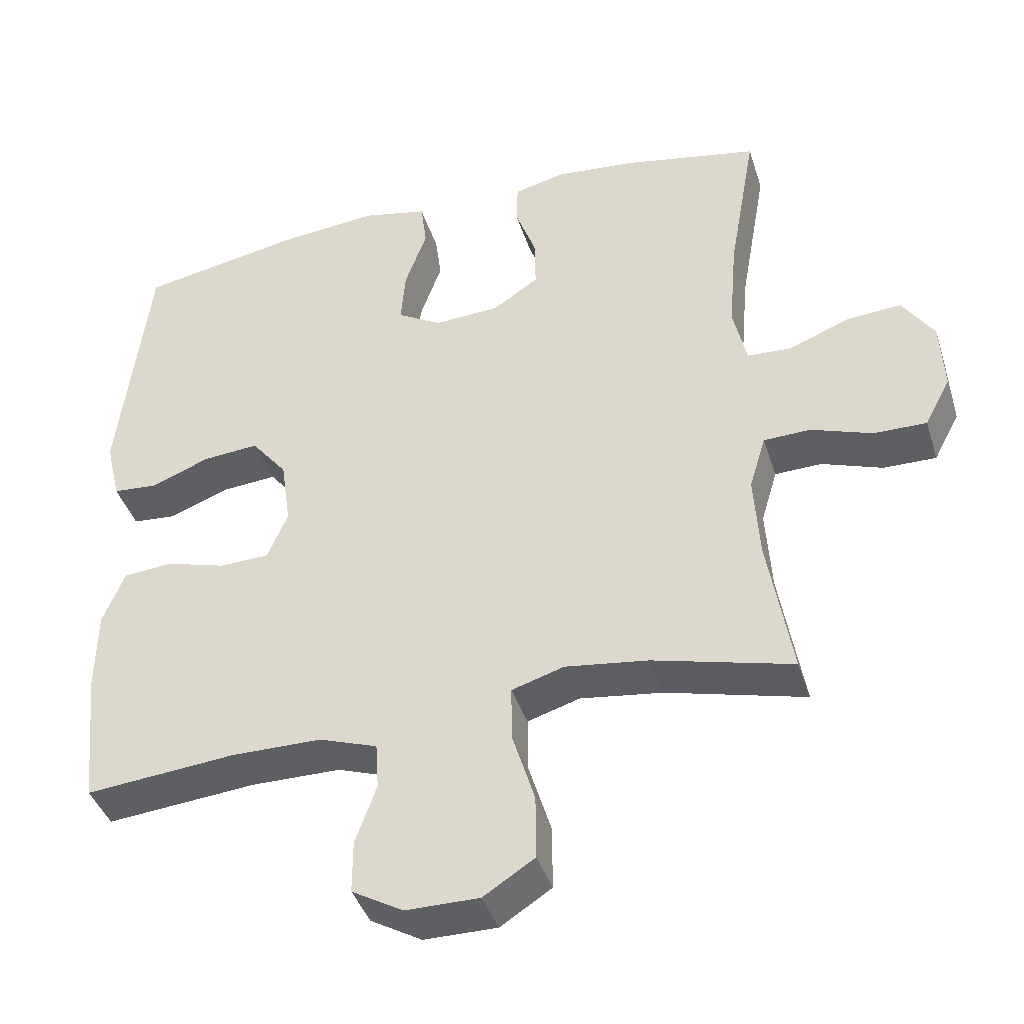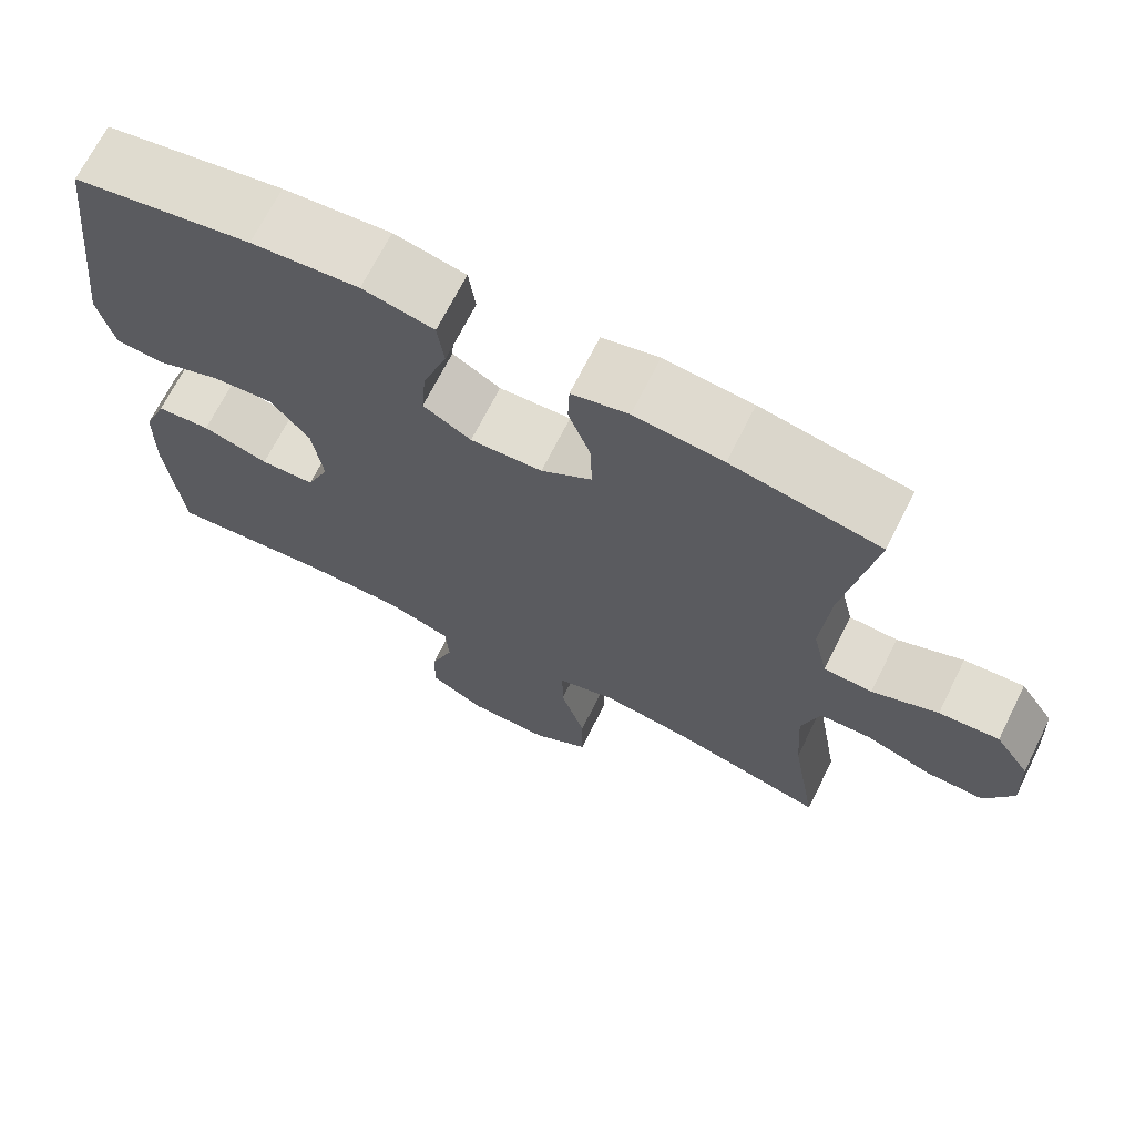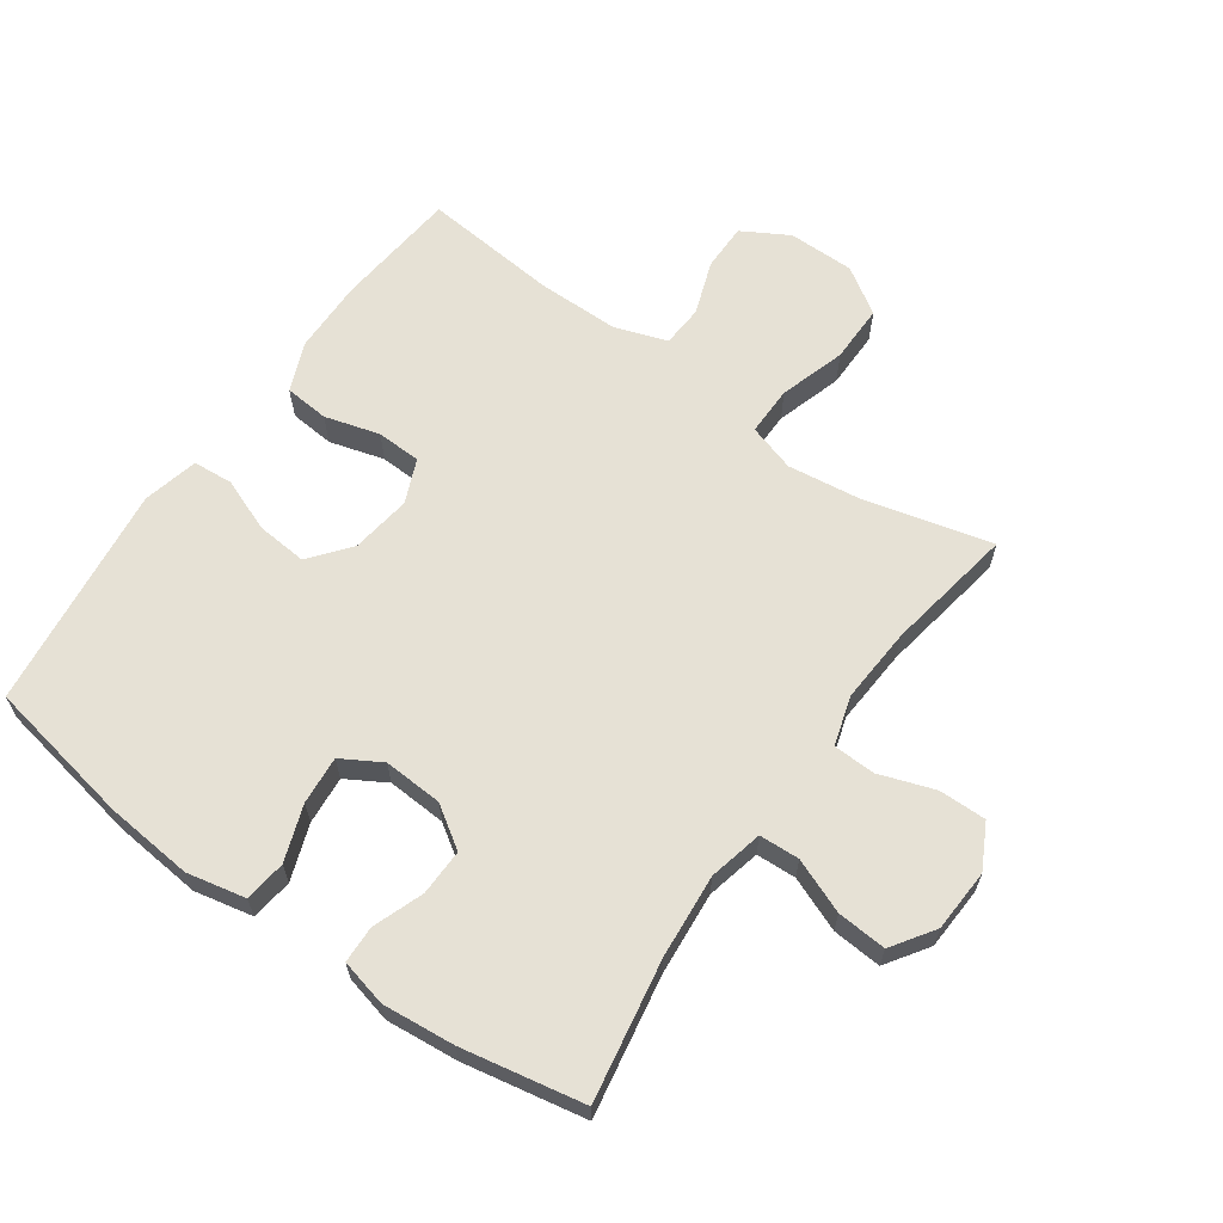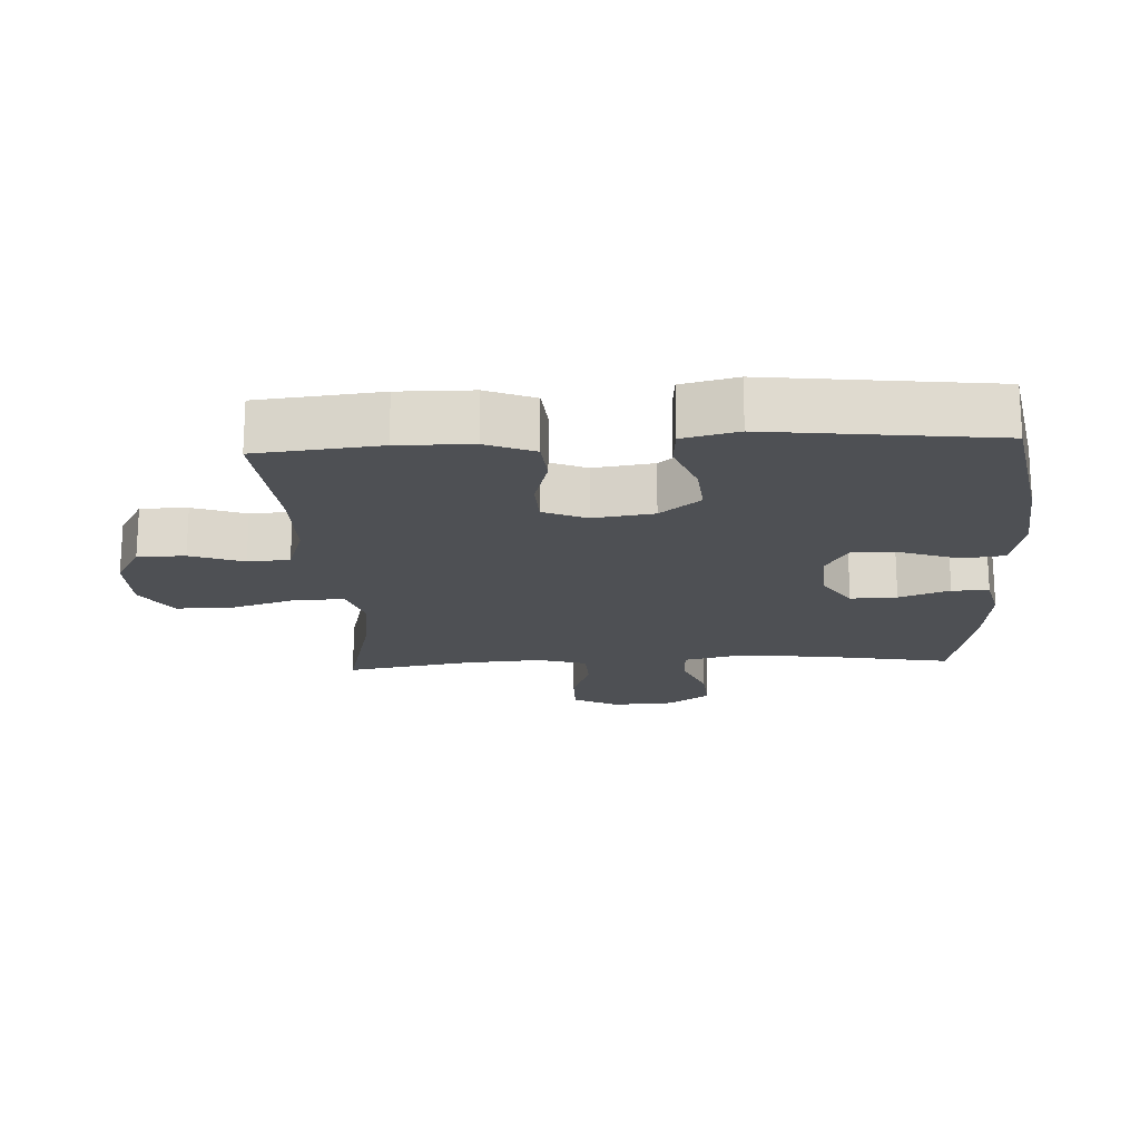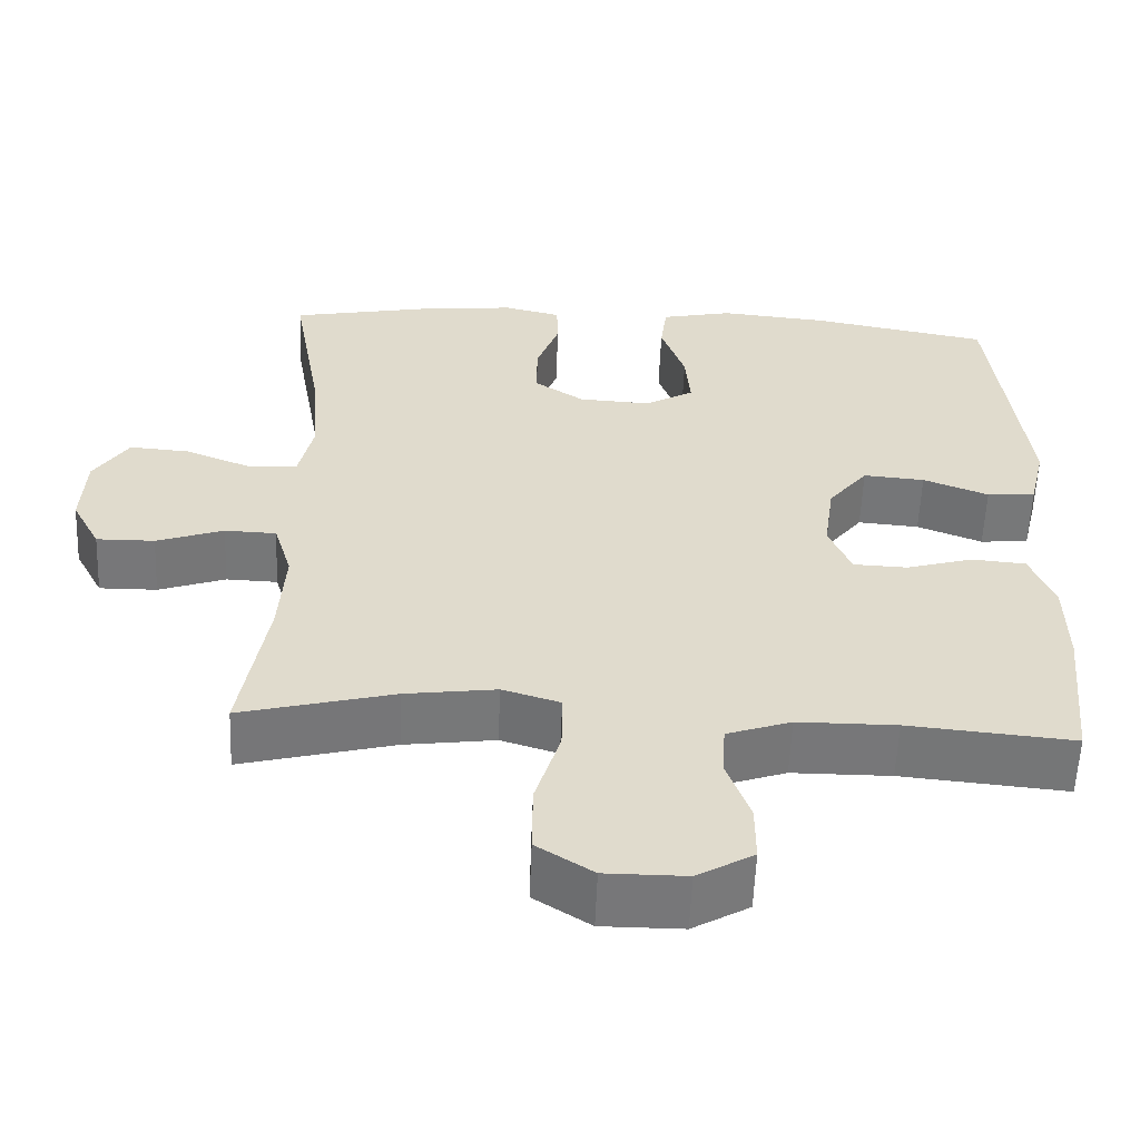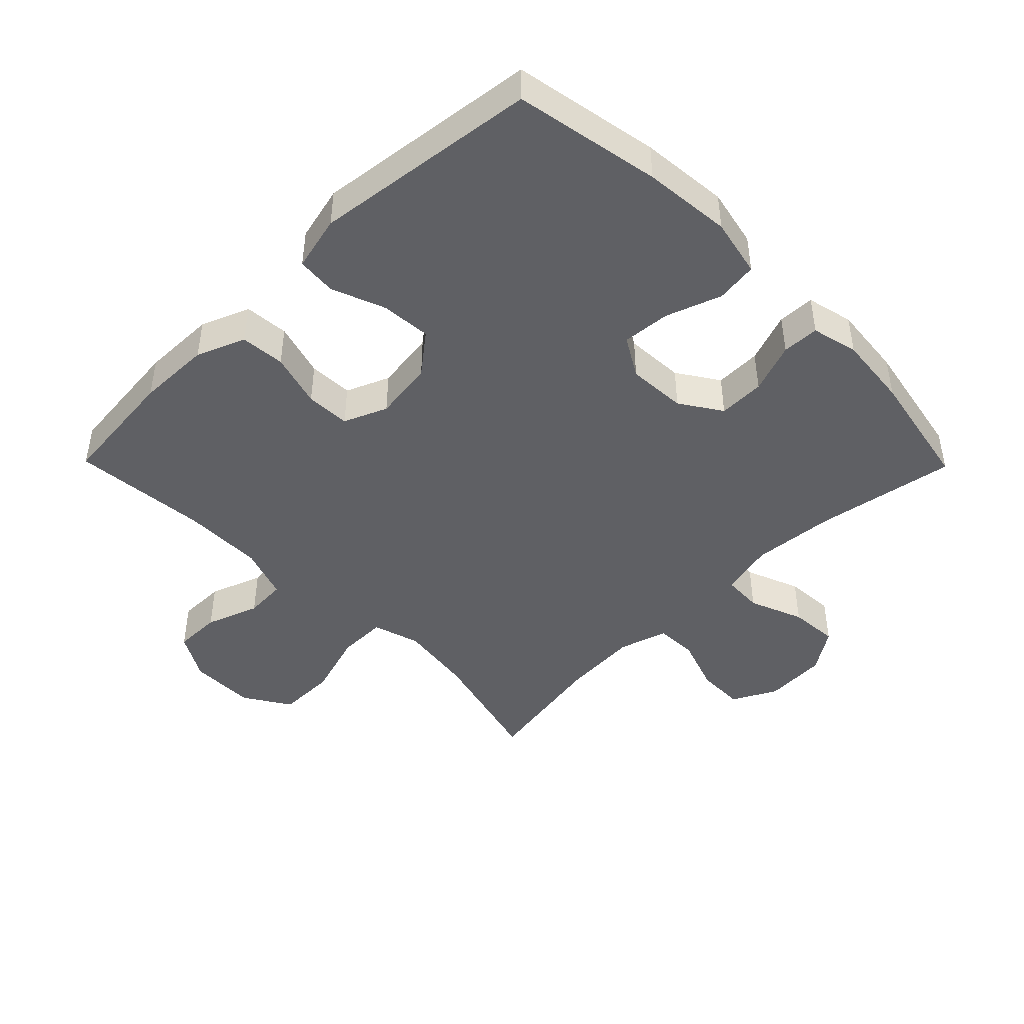
<metadata>
{"format":"obj","ext":"obj","renderer":"f3d","projection":"perspective","resolution":1024,"background":"white","views":[{"elev":-40.7,"azim":17.1,"up":"+Z"},{"elev":69.1,"azim":26.6,"up":"+Z"},{"elev":64.2,"azim":35.3,"up":"+Y"},{"elev":-18.7,"azim":-86.9,"up":"+Y"},{"elev":-57.2,"azim":177.7,"up":"+Z"},{"elev":-45.3,"azim":-45.5,"up":"+Y"}]}
</metadata>
<code>
o path2126_path2126.001
v 0.2823 0.0375 0.5669
v 0.1683 0.0375 0.5779
v 0.09495 0.0375 0.5603
v 0.09312 0.0375 0.5021
v 0.1222 0.0375 0.4228
v 0.1237 0.0375 0.3499
v 0.05866 0.0375 0.307
v -0.03415 0.0375 0.3017
v -0.09634 0.0375 0.338
v -0.09001 0.0375 0.4135
v -0.05898 0.0375 0.5009
v -0.0675 0.0375 0.5664
v -0.1596 0.0375 0.5859
v -0.298 0.0375 0.5728
v -0.5282 0.0375 0.5302
v -0.5708 0.0375 0.1762
v -0.5501 0.0375 0.08945
v -0.4879 0.0375 0.08433
v -0.4036 0.0375 0.117
v -0.3245 0.0375 0.1236
v -0.2739 0.0375 0.06058
v -0.2606 0.0375 -0.0341
v -0.2894 0.0375 -0.1022
v -0.3594 0.0375 -0.105
v -0.445 0.0375 -0.0805
v -0.5149 0.0375 -0.08648
v -0.5458 0.0375 -0.1628
v -0.5475 0.0375 -0.2787
v -0.5282 0.0375 -0.4717
v -0.3154 0.0375 -0.4521
v -0.1881 0.0375 -0.4527
v -0.1053 0.0375 -0.481
v -0.1011 0.0375 -0.5466
v -0.1311 0.0375 -0.6299
v -0.1314 0.0375 -0.704
v -0.05876 0.0375 -0.7455
v 0.04512 0.0375 -0.7456
v 0.1177 0.0375 -0.6992
v 0.1171 0.0375 -0.6087
v 0.08525 0.0375 -0.5055
v 0.08459 0.0375 -0.4286
v 0.1588 0.0375 -0.4059
v 0.276 0.0375 -0.4214
v 0.4735 0.0375 -0.4717
v 0.4394 0.0375 -0.2711
v 0.4316 0.0375 -0.1515
v 0.4548 0.0375 -0.07438
v 0.5212 0.0375 -0.07218
v 0.6076 0.0375 -0.1022
v 0.6822 0.0375 -0.1031
v 0.7187 0.0375 -0.03395
v 0.7136 0.0375 0.06451
v 0.669 0.0375 0.131
v 0.5914 0.0375 0.1252
v 0.5062 0.0375 0.09131
v 0.4432 0.0375 0.09435
v 0.4237 0.0375 0.1793
v 0.4349 0.0375 0.3105
v 0.4735 0.0375 0.5302
v 0.2823 -0.0375 0.5669
v 0.1683 -0.0375 0.5779
v 0.09495 -0.0375 0.5603
v 0.09312 -0.0375 0.5021
v 0.1222 -0.0375 0.4228
v 0.1237 -0.0375 0.3499
v 0.05866 -0.0375 0.307
v -0.03415 -0.0375 0.3017
v -0.09634 -0.0375 0.338
v -0.09001 -0.0375 0.4135
v -0.05898 -0.0375 0.5009
v -0.0675 -0.0375 0.5664
v -0.1596 -0.0375 0.5859
v -0.298 -0.0375 0.5728
v -0.5282 -0.0375 0.5302
v -0.5708 -0.0375 0.1762
v -0.5501 -0.0375 0.08945
v -0.4879 -0.0375 0.08433
v -0.4036 -0.0375 0.117
v -0.3245 -0.0375 0.1236
v -0.2739 -0.0375 0.06058
v -0.2606 -0.0375 -0.0341
v -0.2894 -0.0375 -0.1022
v -0.3594 -0.0375 -0.105
v -0.445 -0.0375 -0.0805
v -0.5149 -0.0375 -0.08648
v -0.5458 -0.0375 -0.1628
v -0.5475 -0.0375 -0.2787
v -0.5282 -0.0375 -0.4717
v -0.3154 -0.0375 -0.4521
v -0.1881 -0.0375 -0.4527
v -0.1053 -0.0375 -0.481
v -0.1011 -0.0375 -0.5466
v -0.1311 -0.0375 -0.6299
v -0.1314 -0.0375 -0.704
v -0.05876 -0.0375 -0.7455
v 0.04512 -0.0375 -0.7456
v 0.1177 -0.0375 -0.6992
v 0.1171 -0.0375 -0.6087
v 0.08525 -0.0375 -0.5055
v 0.08459 -0.0375 -0.4286
v 0.1588 -0.0375 -0.4059
v 0.276 -0.0375 -0.4214
v 0.4735 -0.0375 -0.4717
v 0.4394 -0.0375 -0.2711
v 0.4316 -0.0375 -0.1515
v 0.4548 -0.0375 -0.07438
v 0.5212 -0.0375 -0.07218
v 0.6076 -0.0375 -0.1022
v 0.6822 -0.0375 -0.1031
v 0.7187 -0.0375 -0.03395
v 0.7136 -0.0375 0.06451
v 0.669 -0.0375 0.131
v 0.5914 -0.0375 0.1252
v 0.5062 -0.0375 0.09131
v 0.4432 -0.0375 0.09435
v 0.4237 -0.0375 0.1793
v 0.4349 -0.0375 0.3105
v 0.4735 -0.0375 0.5302
v 0.6822 0.0375 -0.1031
v 0.6822 0.0375 -0.1031
v 0.7187 0.0375 -0.03395
v 0.7136 0.0375 0.06451
v 0.669 0.0375 0.131
v 0.669 0.0375 0.131
v 0.6076 0.0375 -0.1022
v 0.5914 0.0375 0.1252
v 0.5212 0.0375 -0.07218
v 0.5062 0.0375 0.09131
v 0.4548 0.0375 -0.07438
v 0.4548 0.0375 -0.07438
v 0.4432 0.0375 0.09435
v 0.4432 0.0375 0.09435
v 0.4735 0.0375 -0.4717
v 0.4735 0.0375 -0.4717
v 0.4394 0.0375 -0.2711
v 0.4349 0.0375 0.3105
v 0.4735 0.0375 0.5302
v 0.4735 0.0375 0.5302
v 0.4316 0.0375 -0.1515
v 0.4237 0.0375 0.1793
v 0.2823 0.0375 0.5669
v 0.276 0.0375 -0.4214
v 0.1683 0.0375 0.5779
v 0.1588 0.0375 -0.4059
v 0.09495 0.0375 0.5603
v 0.09495 0.0375 0.5603
v 0.08459 0.0375 -0.4286
v 0.08459 0.0375 -0.4286
v 0.1222 0.0375 0.4228
v 0.1237 0.0375 0.3499
v 0.05866 0.0375 0.307
v 0.09312 0.0375 0.5021
v 0.04512 0.0375 -0.7456
v 0.1177 0.0375 -0.6992
v 0.1171 0.0375 -0.6087
v 0.08525 0.0375 -0.5055
v -0.03415 0.0375 0.3017
v -0.05876 0.0375 -0.7455
v -0.09634 0.0375 0.338
v -0.09634 0.0375 0.338
v -0.1314 0.0375 -0.704
v -0.1314 0.0375 -0.704
v -0.09001 0.0375 0.4135
v -0.05898 0.0375 0.5009
v -0.0675 0.0375 0.5664
v -0.0675 0.0375 0.5664
v -0.1596 0.0375 0.5859
v -0.1311 0.0375 -0.6299
v -0.1011 0.0375 -0.5466
v -0.1053 0.0375 -0.481
v -0.1053 0.0375 -0.481
v -0.1881 0.0375 -0.4527
v -0.298 0.0375 0.5728
v -0.3154 0.0375 -0.4521
v -0.2606 0.0375 -0.0341
v -0.2894 0.0375 -0.1022
v -0.2894 0.0375 -0.1022
v -0.2739 0.0375 0.06058
v -0.3245 0.0375 0.1236
v -0.3594 0.0375 -0.105
v -0.4036 0.0375 0.117
v -0.445 0.0375 -0.0805
v -0.4879 0.0375 0.08433
v -0.5282 0.0375 -0.4717
v -0.5282 0.0375 -0.4717
v -0.5149 0.0375 -0.08648
v -0.5149 0.0375 -0.08648
v -0.5501 0.0375 0.08945
v -0.5501 0.0375 0.08945
v -0.5282 0.0375 0.5302
v -0.5282 0.0375 0.5302
v -0.5458 0.0375 -0.1628
v -0.5475 0.0375 -0.2787
v -0.5708 0.0375 0.1762
v 0.6822 -0.0375 -0.1031
v 0.6822 -0.0375 -0.1031
v 0.7187 -0.0375 -0.03395
v 0.7136 -0.0375 0.06451
v 0.669 -0.0375 0.131
v 0.669 -0.0375 0.131
v 0.6076 -0.0375 -0.1022
v 0.5914 -0.0375 0.1252
v 0.5212 -0.0375 -0.07218
v 0.5062 -0.0375 0.09131
v 0.4548 -0.0375 -0.07438
v 0.4548 -0.0375 -0.07438
v 0.4432 -0.0375 0.09435
v 0.4432 -0.0375 0.09435
v 0.4735 -0.0375 -0.4717
v 0.4735 -0.0375 -0.4717
v 0.4394 -0.0375 -0.2711
v 0.4349 -0.0375 0.3105
v 0.4735 -0.0375 0.5302
v 0.4735 -0.0375 0.5302
v 0.4316 -0.0375 -0.1515
v 0.4237 -0.0375 0.1793
v 0.2823 -0.0375 0.5669
v 0.276 -0.0375 -0.4214
v 0.1683 -0.0375 0.5779
v 0.1588 -0.0375 -0.4059
v 0.09495 -0.0375 0.5603
v 0.09495 -0.0375 0.5603
v 0.08459 -0.0375 -0.4286
v 0.08459 -0.0375 -0.4286
v 0.1222 -0.0375 0.4228
v 0.1237 -0.0375 0.3499
v 0.05866 -0.0375 0.307
v 0.09312 -0.0375 0.5021
v 0.04512 -0.0375 -0.7456
v 0.1177 -0.0375 -0.6992
v 0.1171 -0.0375 -0.6087
v 0.08525 -0.0375 -0.5055
v -0.03415 -0.0375 0.3017
v -0.05876 -0.0375 -0.7455
v -0.09634 -0.0375 0.338
v -0.09634 -0.0375 0.338
v -0.1314 -0.0375 -0.704
v -0.1314 -0.0375 -0.704
v -0.09001 -0.0375 0.4135
v -0.05898 -0.0375 0.5009
v -0.0675 -0.0375 0.5664
v -0.0675 -0.0375 0.5664
v -0.1596 -0.0375 0.5859
v -0.1311 -0.0375 -0.6299
v -0.1011 -0.0375 -0.5466
v -0.1053 -0.0375 -0.481
v -0.1053 -0.0375 -0.481
v -0.1881 -0.0375 -0.4527
v -0.298 -0.0375 0.5728
v -0.3154 -0.0375 -0.4521
v -0.2606 -0.0375 -0.0341
v -0.2894 -0.0375 -0.1022
v -0.2894 -0.0375 -0.1022
v -0.2739 -0.0375 0.06058
v -0.3245 -0.0375 0.1236
v -0.3594 -0.0375 -0.105
v -0.4036 -0.0375 0.117
v -0.445 -0.0375 -0.0805
v -0.4879 -0.0375 0.08433
v -0.5282 -0.0375 -0.4717
v -0.5282 -0.0375 -0.4717
v -0.5149 -0.0375 -0.08648
v -0.5149 -0.0375 -0.08648
v -0.5501 -0.0375 0.08945
v -0.5501 -0.0375 0.08945
v -0.5282 -0.0375 0.5302
v -0.5282 -0.0375 0.5302
v -0.5458 -0.0375 -0.1628
v -0.5475 -0.0375 -0.2787
v -0.5708 -0.0375 0.1762
f 231 229 230
f 268 269 256
f 243 239 240
f 250 256 269
f 202 201 198
f 219 225 217
f 217 212 213
f 260 250 269
f 248 246 223
f 256 250 252
f 223 246 232
f 198 201 197
f 215 218 211
f 254 251 233
f 235 239 249
f 251 215 227
f 243 240 241
f 204 203 202
f 227 216 226
f 233 251 227
f 225 219 228
f 232 245 231
f 197 201 195
f 207 205 204
f 248 223 252
f 252 223 251
f 255 254 235
f 235 254 233
f 227 207 216
f 211 218 209
f 228 219 221
f 204 205 203
f 229 244 234
f 229 231 244
f 248 252 250
f 258 268 256
f 266 257 255
f 259 270 264
f 245 232 246
f 227 215 205
f 251 220 215
f 220 218 215
f 202 198 199
f 249 239 243
f 249 255 235
f 203 201 202
f 251 223 220
f 237 234 244
f 266 255 249
f 244 231 245
f 217 225 212
f 262 268 258
f 226 216 212
f 270 257 266
f 225 226 212
f 227 205 207
f 257 270 259
f 120 51 110 196
f 51 52 111 110
f 52 124 200 111
f 49 50 109 108
f 53 54 113 112
f 48 49 108 107
f 54 55 114 113
f 130 48 107 206
f 55 132 208 114
f 134 45 104 210
f 58 138 214 117
f 46 47 106 105
f 56 57 116 115
f 45 46 105 104
f 57 58 117 116
f 59 1 60 118
f 43 44 103 102
f 1 2 61 60
f 42 43 102 101
f 2 146 222 61
f 148 42 101 224
f 5 6 65 64
f 6 7 66 65
f 4 5 64 63
f 3 4 63 62
f 37 38 97 96
f 38 39 98 97
f 39 40 99 98
f 40 41 100 99
f 7 8 67 66
f 36 37 96 95
f 8 160 236 67
f 162 36 95 238
f 10 11 70 69
f 11 166 242 70
f 12 13 72 71
f 9 10 69 68
f 34 35 94 93
f 33 34 93 92
f 171 33 92 247
f 31 32 91 90
f 13 14 73 72
f 30 31 90 89
f 22 177 253 81
f 21 22 81 80
f 20 21 80 79
f 23 24 83 82
f 19 20 79 78
f 24 25 84 83
f 18 19 78 77
f 185 30 89 261
f 25 187 263 84
f 189 18 77 265
f 14 191 267 73
f 26 27 86 85
f 28 29 88 87
f 27 28 87 86
f 16 17 76 75
f 15 16 75 74
f 155 154 153
f 192 180 193
f 167 164 163
f 174 193 180
f 126 122 125
f 143 141 149
f 141 137 136
f 184 193 174
f 172 147 170
f 180 176 174
f 147 156 170
f 122 121 125
f 139 135 142
f 178 157 175
f 159 173 163
f 175 151 139
f 167 165 164
f 128 126 127
f 151 150 140
f 157 151 175
f 149 152 143
f 156 155 169
f 121 119 125
f 131 128 129
f 172 176 147
f 176 175 147
f 179 159 178
f 159 157 178
f 151 140 131
f 135 133 142
f 152 145 143
f 128 127 129
f 153 158 168
f 153 168 155
f 172 174 176
f 182 180 192
f 190 179 181
f 183 188 194
f 169 170 156
f 151 129 139
f 175 139 144
f 144 139 142
f 126 123 122
f 173 167 163
f 173 159 179
f 127 126 125
f 175 144 147
f 161 168 158
f 190 173 179
f 168 169 155
f 141 136 149
f 186 182 192
f 150 136 140
f 194 190 181
f 149 136 150
f 151 131 129
f 181 183 194

</code>
